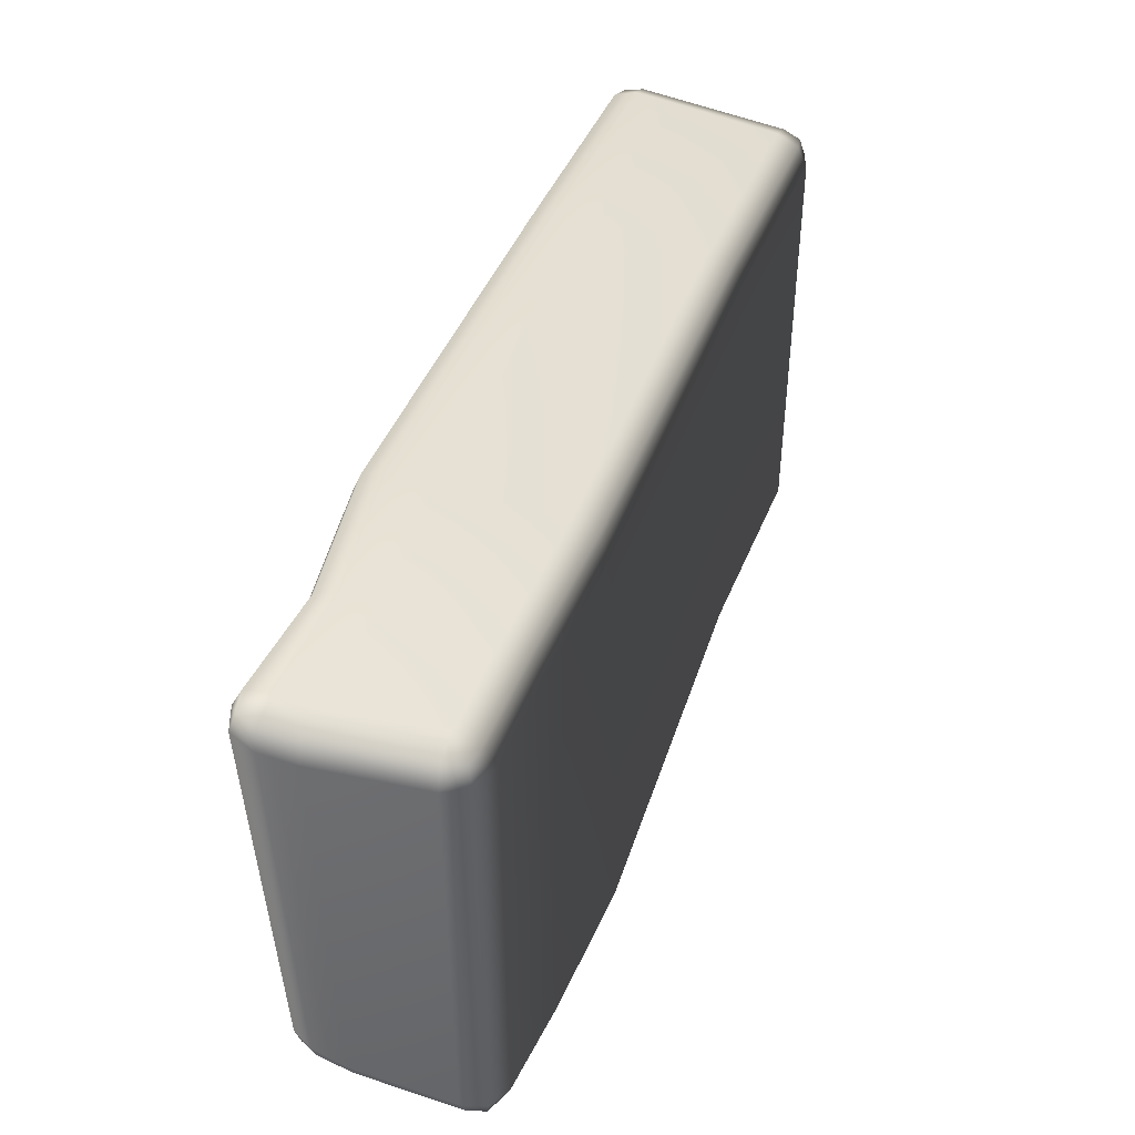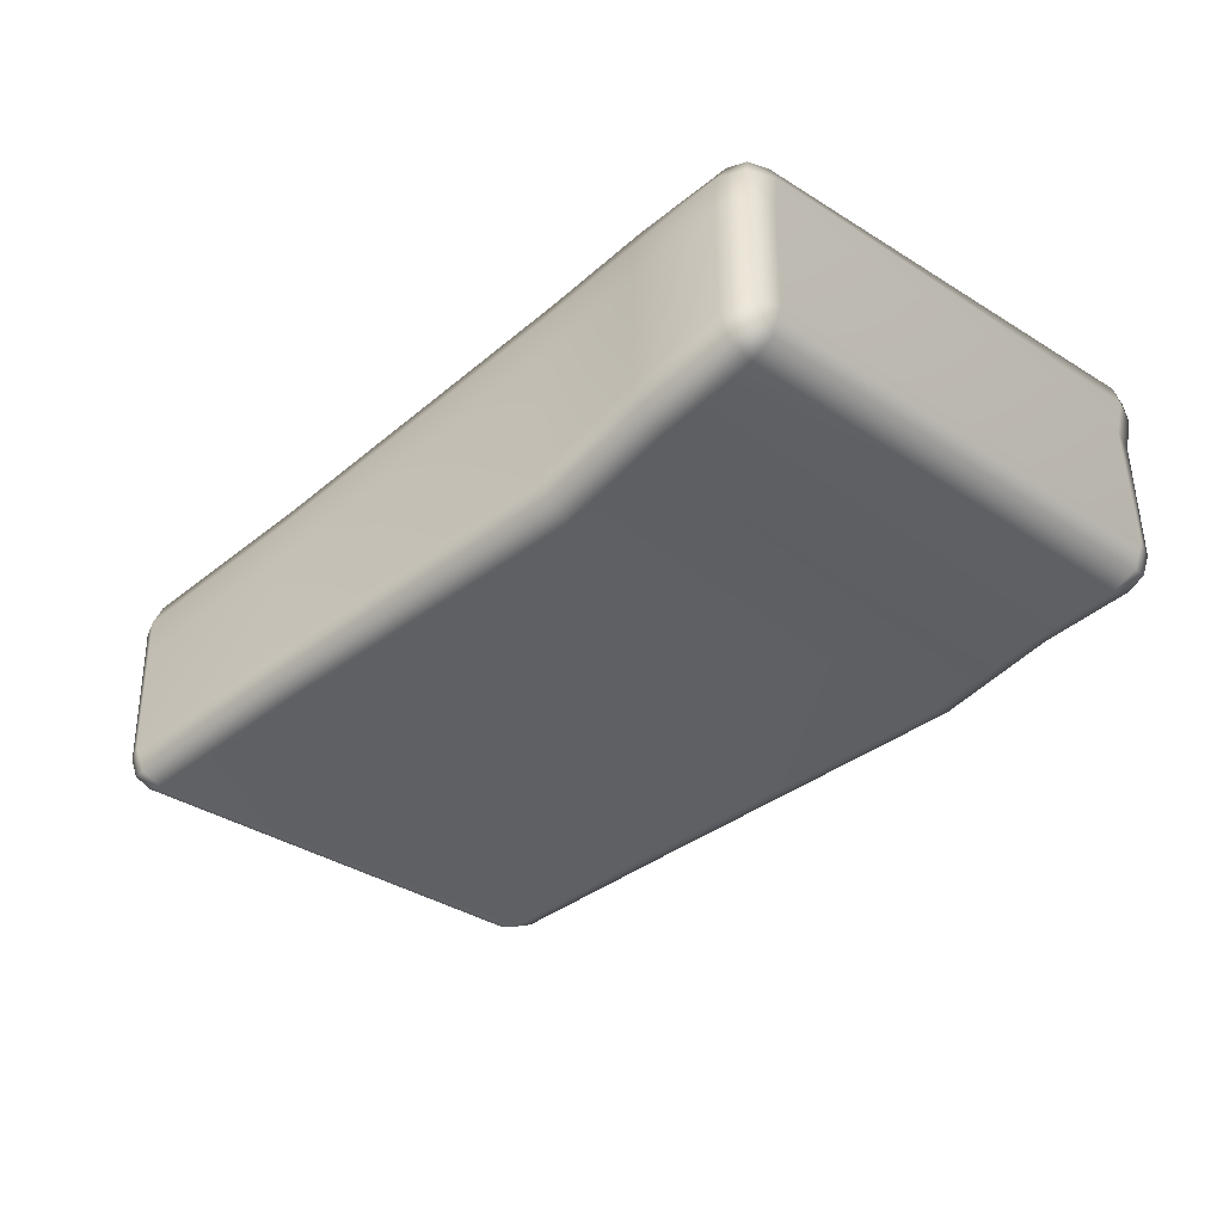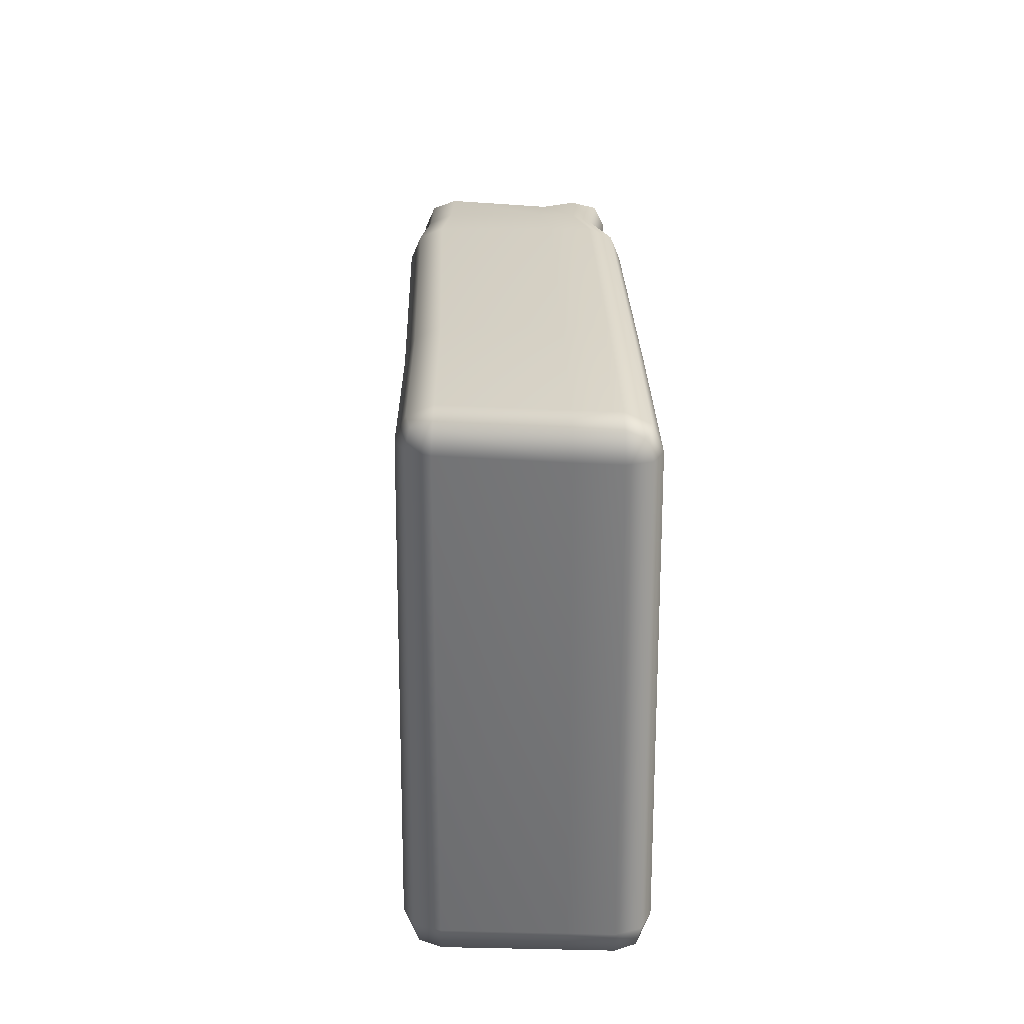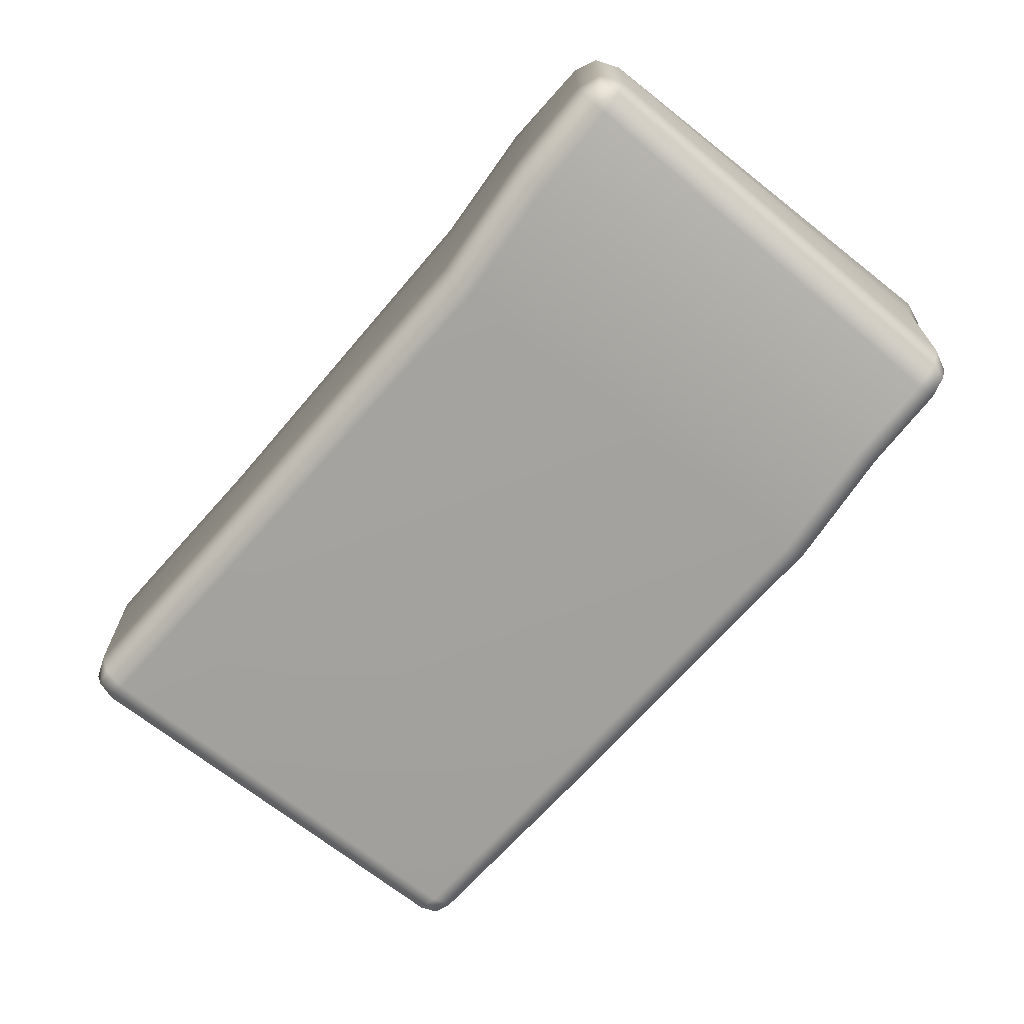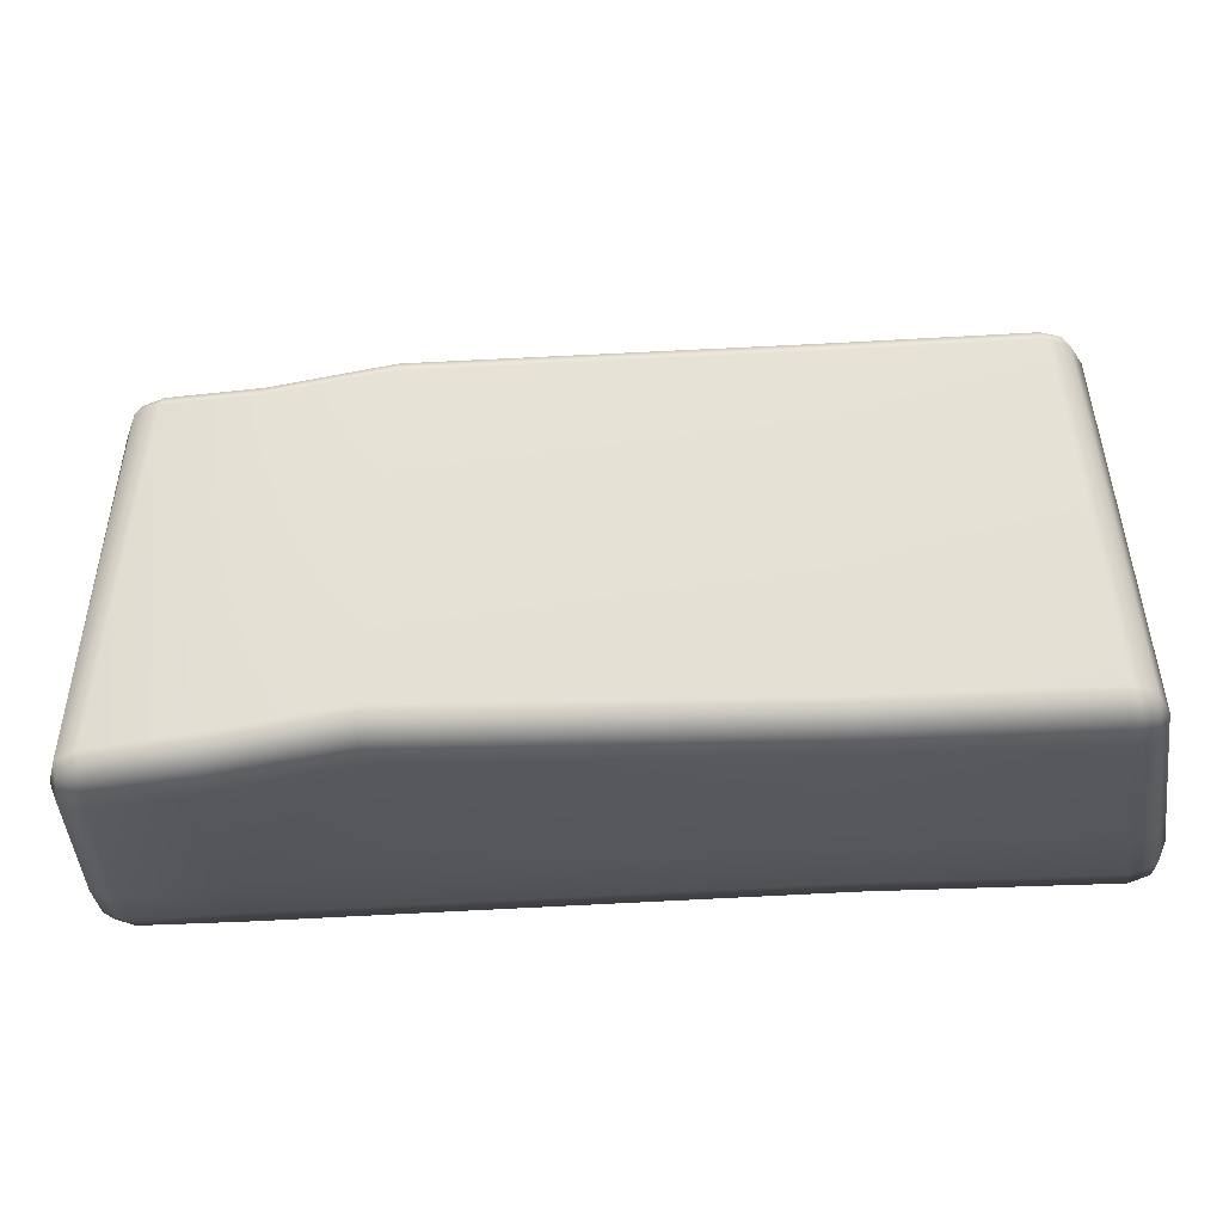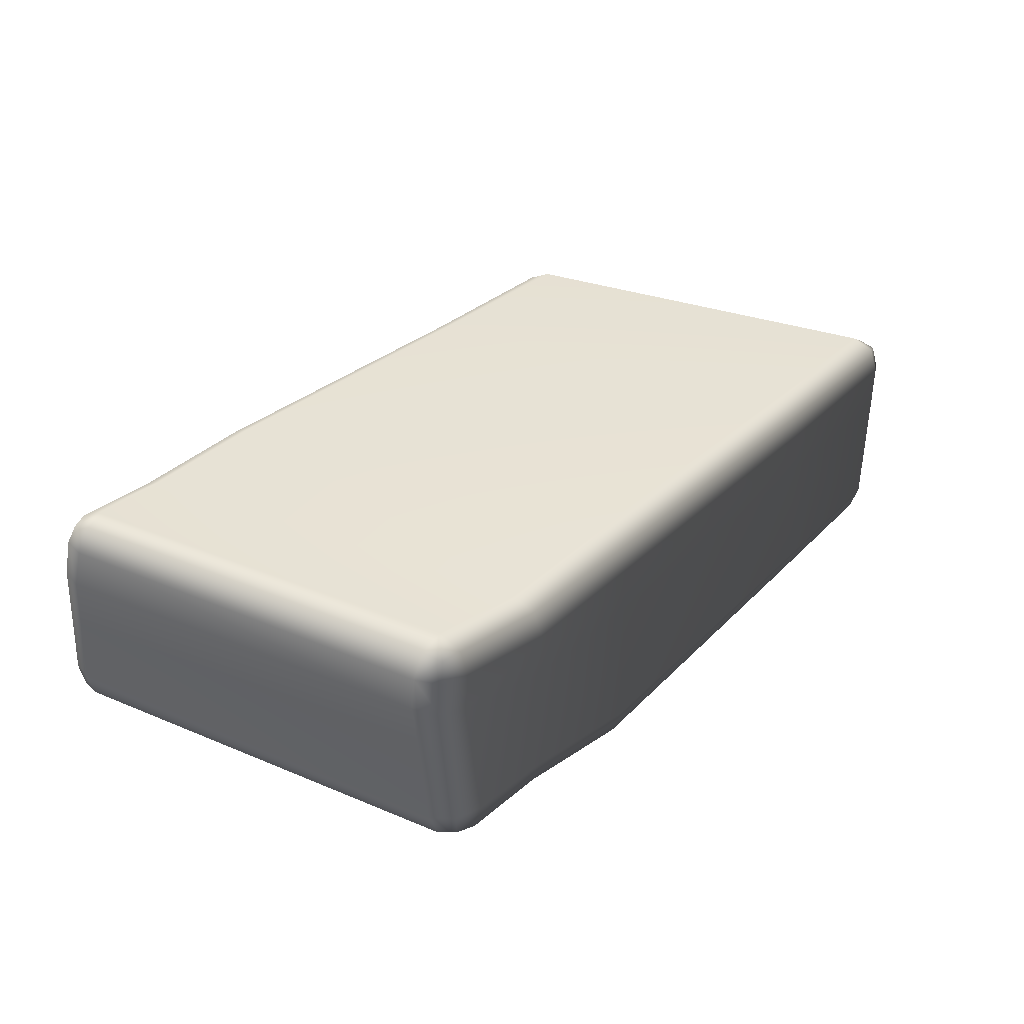
<metadata>
{"format":"obj","ext":"obj","renderer":"f3d","projection":"perspective","resolution":1024,"background":"white","views":[{"elev":45.2,"azim":-69.3,"up":"+Z"},{"elev":-35.9,"azim":-131.6,"up":"+Y"},{"elev":20.9,"azim":89.5,"up":"+Z"},{"elev":-68.5,"azim":-129.8,"up":"+Y"},{"elev":-46.3,"azim":5.1,"up":"+Z"},{"elev":26.4,"azim":-56.1,"up":"+Y"}]}
</metadata>
<code>
g m_onion_king_eyebrow_R_01
v -0.06478 1.189 0.4355
v -0.06327 1.189 0.3397
v -0.06844 1.187 0.3398
v -0.06989 1.187 0.4357
v -0.06224 1.194 0.4354
v -0.06095 1.194 0.3397
v -0.05928 1.218 0.4351
v -0.05987 1.218 0.3396
v -0.0582 1.227 0.4351
v -0.06022 1.227 0.4402
v -0.06133 1.218 0.4402
v -0.06528 1.227 0.4424
v -0.06637 1.218 0.4424
v -0.05943 1.227 0.3395
v -0.06138 1.233 0.3397
v -0.05976 1.232 0.4351
v -0.06651 1.235 0.3399
v -0.0645 1.235 0.4352
v -0.06205 1.218 0.3345
v -0.06164 1.227 0.3345
v -0.06682 1.227 0.3325
v -0.06721 1.218 0.3325
v -0.0644 1.194 0.4403
v -0.06955 1.194 0.4425
v -0.06306 1.194 0.3346
v -0.06821 1.194 0.3325
v -0.06571 1.19 0.4395
v -0.06994 1.189 0.4405
v -0.06243 1.232 0.3355
v -0.06663 1.233 0.3347
v -0.06415 1.19 0.3355
v -0.06837 1.189 0.3347
v -0.06468 1.232 0.4403
v -0.115 1.232 0.4419
v -0.1151 1.235 0.4368
v -0.0645 1.235 0.4352
v -0.06528 1.227 0.4424
v -0.115 1.227 0.444
v -0.1148 1.235 0.3413
v -0.06651 1.235 0.3399
v -0.1985 1.235 0.3421
v -0.1985 1.235 0.4376
v -0.2261 1.231 0.435
v -0.2261 1.231 0.3396
v -0.2465 1.232 0.3412
v -0.2467 1.23 0.3359
v -0.2261 1.229 0.3344
v -0.247 1.225 0.3333
v -0.2261 1.224 0.3323
v -0.2494 1.233 0.4342
v -0.06637 1.218 0.4424
v -0.115 1.218 0.444
v -0.06955 1.194 0.4425
v -0.1151 1.194 0.444
v -0.1985 1.218 0.4448
v -0.1985 1.192 0.4449
v -0.2261 1.216 0.4422
v -0.2261 1.194 0.4422
v -0.2469 1.194 0.4413
v -0.2466 1.189 0.4395
v -0.226 1.189 0.4401
v -0.2258 1.187 0.4351
v -0.2466 1.187 0.4345
v -0.2265 1.184 0.3396
v -0.2474 1.186 0.3392
v -0.2488 1.218 0.4393
v -0.1985 1.182 0.3422
v -0.1985 1.185 0.4378
v -0.1151 1.187 0.4368
v -0.1148 1.187 0.3413
v -0.06989 1.187 0.4357
v -0.06844 1.187 0.3398
v -0.115 1.189 0.3362
v -0.06837 1.189 0.3347
v -0.06994 1.189 0.4405
v -0.1151 1.189 0.4419
v -0.1985 1.184 0.3371
v -0.2473 1.188 0.3343
v -0.1985 1.187 0.4429
v -0.2262 1.186 0.3344
v -0.115 1.189 0.3362
v -0.06837 1.189 0.3347
v -0.06821 1.194 0.3325
v -0.1152 1.194 0.3341
v -0.115 1.218 0.3341
v -0.06721 1.218 0.3325
v -0.1985 1.218 0.3349
v -0.1985 1.19 0.3349
v -0.2261 1.216 0.3323
v -0.2261 1.191 0.3323
v -0.2471 1.193 0.3323
v -0.2471 1.218 0.3323
v -0.115 1.227 0.3341
v -0.06682 1.227 0.3325
v -0.1985 1.227 0.3349
v -0.1149 1.232 0.3362
v -0.06663 1.233 0.3347
v -0.1985 1.232 0.337
v -0.2473 1.188 0.3343
v -0.2262 1.186 0.3344
v -0.1985 1.184 0.3371
v -0.2523 1.189 0.3393
v -0.2546 1.194 0.4343
v -0.2522 1.189 0.4345
v -0.2543 1.194 0.3395
v -0.2466 1.187 0.4345
v -0.2474 1.186 0.3392
v -0.2554 1.219 0.4315
v -0.2543 1.217 0.3395
v -0.2538 1.225 0.341
v -0.2518 1.225 0.3356
v -0.2522 1.218 0.3344
v -0.2471 1.218 0.3323
v -0.247 1.225 0.3333
v -0.2563 1.226 0.4328
v -0.2536 1.218 0.4367
v -0.2543 1.226 0.4378
v -0.2492 1.225 0.4403
v -0.2488 1.218 0.4393
v -0.2515 1.23 0.3415
v -0.2545 1.231 0.4337
v -0.2494 1.233 0.4342
v -0.2465 1.232 0.3412
v -0.2524 1.194 0.4391
v -0.2469 1.194 0.4413
v -0.2522 1.194 0.3344
v -0.2471 1.193 0.3323
v -0.2512 1.19 0.4385
v -0.2466 1.189 0.4395
v -0.2536 1.23 0.4376
v -0.2494 1.231 0.4388
v -0.2513 1.19 0.3353
v -0.2473 1.188 0.3343
v -0.2261 1.224 0.4422
v -0.2492 1.225 0.4403
v -0.1985 1.227 0.4448
v -0.1985 1.232 0.4427
v -0.2261 1.229 0.4401
v -0.2494 1.231 0.4388
v -0.06071 1.231 0.4393
v -0.06468 1.232 0.4403
v -0.2467 1.23 0.3359
v -0.2506 1.229 0.337
g m_onion_king_eyebrow_R_01_0
f 3 2 1
f 1 4 3
f 5 1 2
f 2 6 5
f 6 7 5
f 6 8 7
f 8 9 7
f 7 9 10
f 11 7 10
f 10 12 11
f 13 11 12
f 8 14 9
f 14 15 9
f 16 9 15
f 15 17 16
f 18 16 17
f 8 19 14
f 19 20 14
f 21 20 19
f 19 22 21
f 7 11 23
f 23 11 13
f 23 5 7
f 13 24 23
f 22 19 25
f 25 26 22
f 25 19 8
f 6 25 8
f 5 23 27
f 27 23 24
f 27 1 5
f 4 1 27
f 27 28 4
f 24 28 27
f 29 20 21
f 21 30 29
f 29 30 17
f 17 15 29
f 29 15 14
f 14 20 29
f 31 25 6
f 26 25 31
f 6 2 31
f 31 32 26
f 31 2 3
f 3 32 31
f 35 34 33
f 33 36 35
f 37 33 34
f 34 38 37
f 35 36 39
f 40 39 36
f 39 41 35
f 35 41 42
f 43 42 41
f 41 44 43
f 44 45 43
f 46 45 44
f 44 47 46
f 48 46 47
f 47 49 48
f 50 43 45
f 51 37 38
f 38 52 51
f 53 51 52
f 52 54 53
f 55 54 52
f 54 55 56
f 56 55 57
f 57 58 56
f 59 58 57
f 59 60 58
f 60 61 58
f 58 61 56
f 62 61 60
f 60 63 62
f 64 62 63
f 63 65 64
f 59 57 66
f 62 64 67
f 67 68 62
f 61 62 68
f 67 69 68
f 67 70 69
f 71 69 70
f 70 72 71
f 70 73 72
f 73 70 67
f 73 74 72
f 69 71 75
f 76 69 75
f 68 69 76
f 54 76 75
f 75 53 54
f 67 77 73
f 77 67 64
f 65 78 64
f 76 54 56
f 56 79 76
f 79 68 76
f 68 79 61
f 61 79 56
f 78 80 64
f 64 80 77
f 83 82 81
f 81 84 83
f 83 84 85
f 85 86 83
f 87 85 84
f 88 87 84
f 88 84 81
f 89 87 88
f 88 90 89
f 89 90 91
f 91 92 89
f 86 85 93
f 93 94 86
f 85 87 95
f 95 93 85
f 87 89 49
f 49 95 87
f 92 49 89
f 49 92 48
f 93 96 94
f 96 97 94
f 40 97 96
f 96 39 40
f 49 47 95
f 47 98 95
f 95 98 93
f 98 96 93
f 39 96 98
f 98 47 44
f 41 98 44
f 98 41 39
f 99 91 90
f 90 100 99
f 100 90 88
f 88 101 100
f 101 88 81
f 104 103 102
f 105 102 103
f 106 104 102
f 102 107 106
f 105 103 108
f 108 109 105
f 110 109 108
f 110 111 109
f 111 112 109
f 113 112 111
f 111 114 113
f 110 108 115
f 115 108 116
f 116 108 103
f 117 115 116
f 118 117 116
f 116 119 118
f 120 110 115
f 115 121 120
f 121 122 120
f 123 120 122
f 119 116 124
f 124 125 119
f 103 124 116
f 126 112 113
f 113 127 126
f 125 124 128
f 128 124 103
f 128 129 125
f 106 129 128
f 128 104 106
f 103 104 128
f 130 117 118
f 122 121 130
f 118 131 130
f 130 131 122
f 130 121 115
f 115 117 130
f 132 126 127
f 127 133 132
f 105 126 132
f 126 105 109
f 109 112 126
f 132 102 105
f 132 133 107
f 107 102 132
f 135 66 134
f 66 57 134
f 134 57 55
f 55 136 134
f 136 55 52
f 52 38 136
f 136 38 34
f 137 136 34
f 34 35 137
f 35 42 137
f 135 134 138
f 136 137 138
f 138 134 136
f 137 42 138
f 139 135 138
f 138 43 139
f 42 43 138
f 43 50 139
f 140 10 9
f 9 16 140
f 12 10 140
f 140 141 12
f 18 141 140
f 140 16 18
f 143 142 114
f 114 111 143
f 123 142 143
f 143 120 123
f 143 111 110
f 110 120 143

</code>
